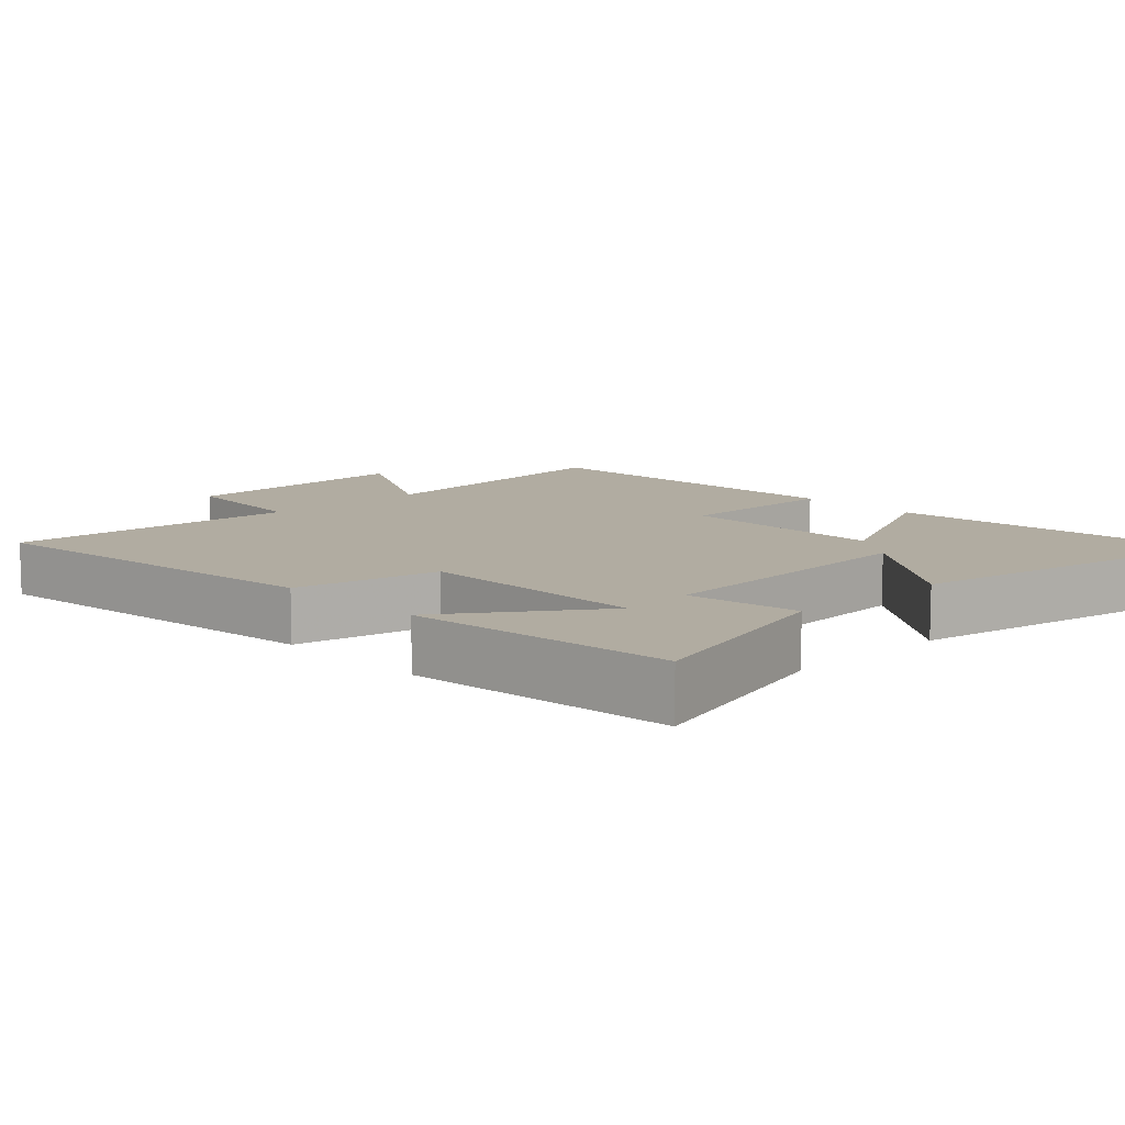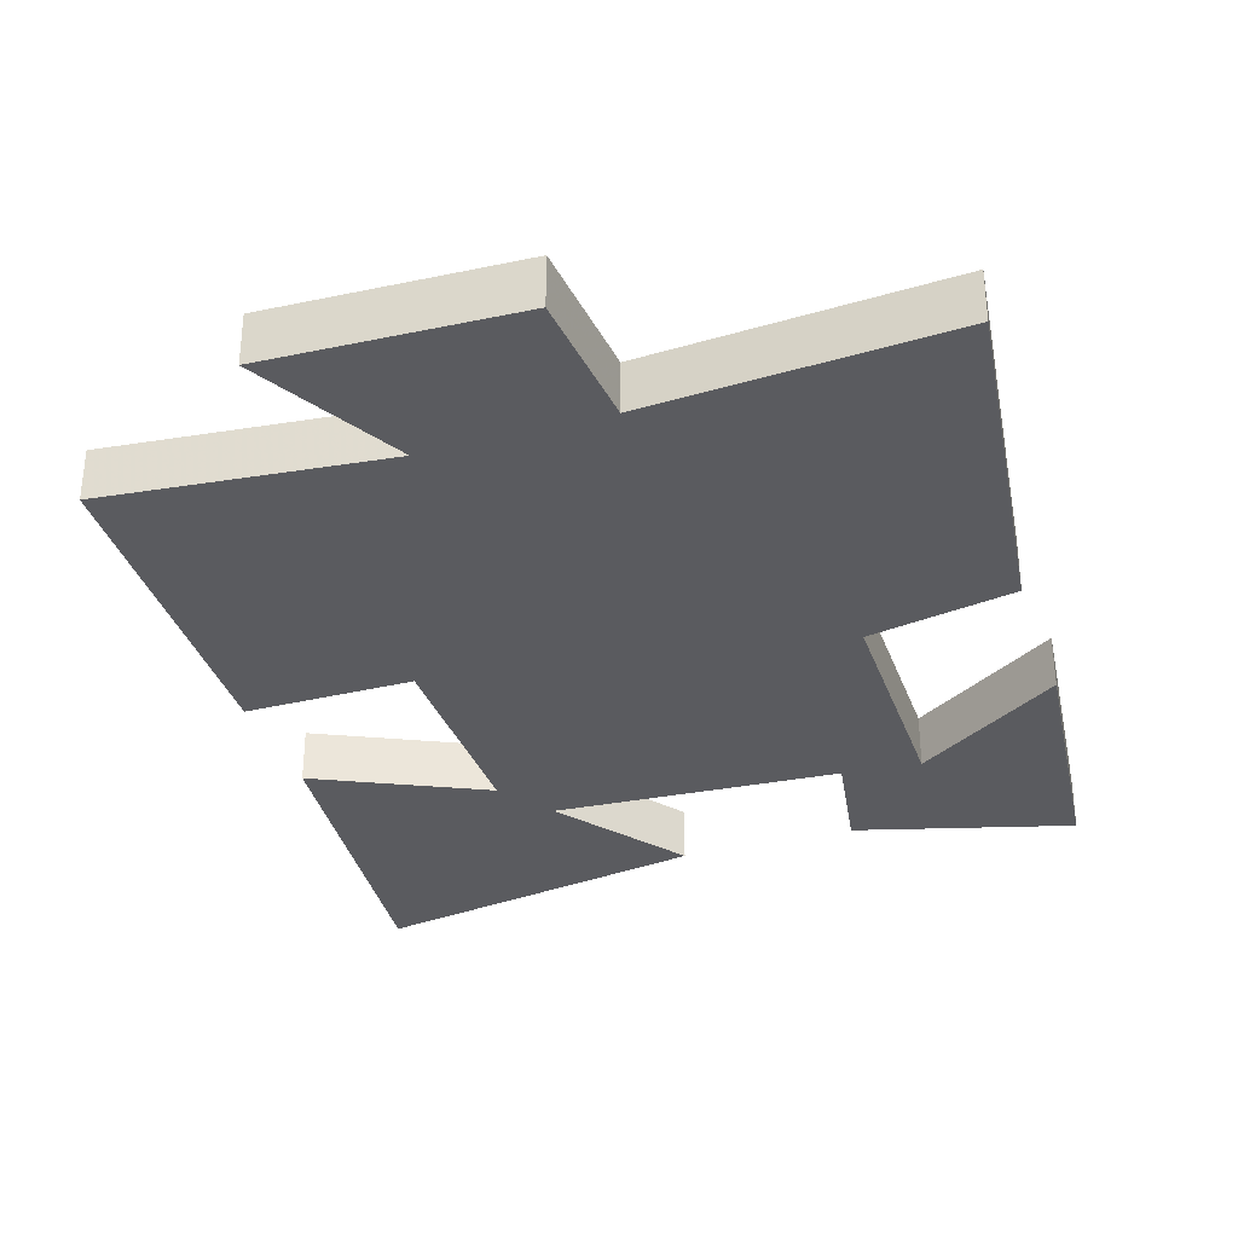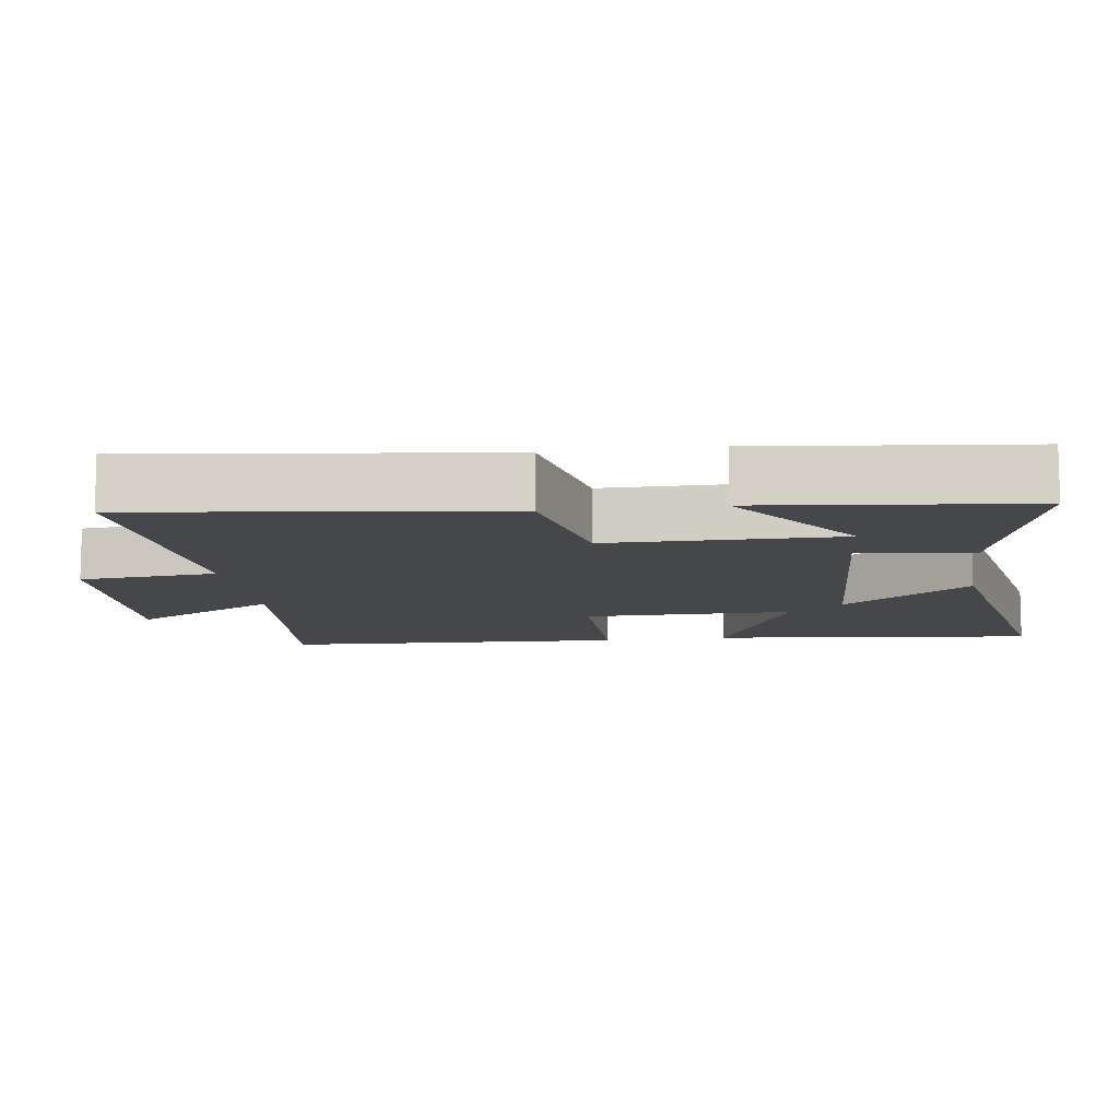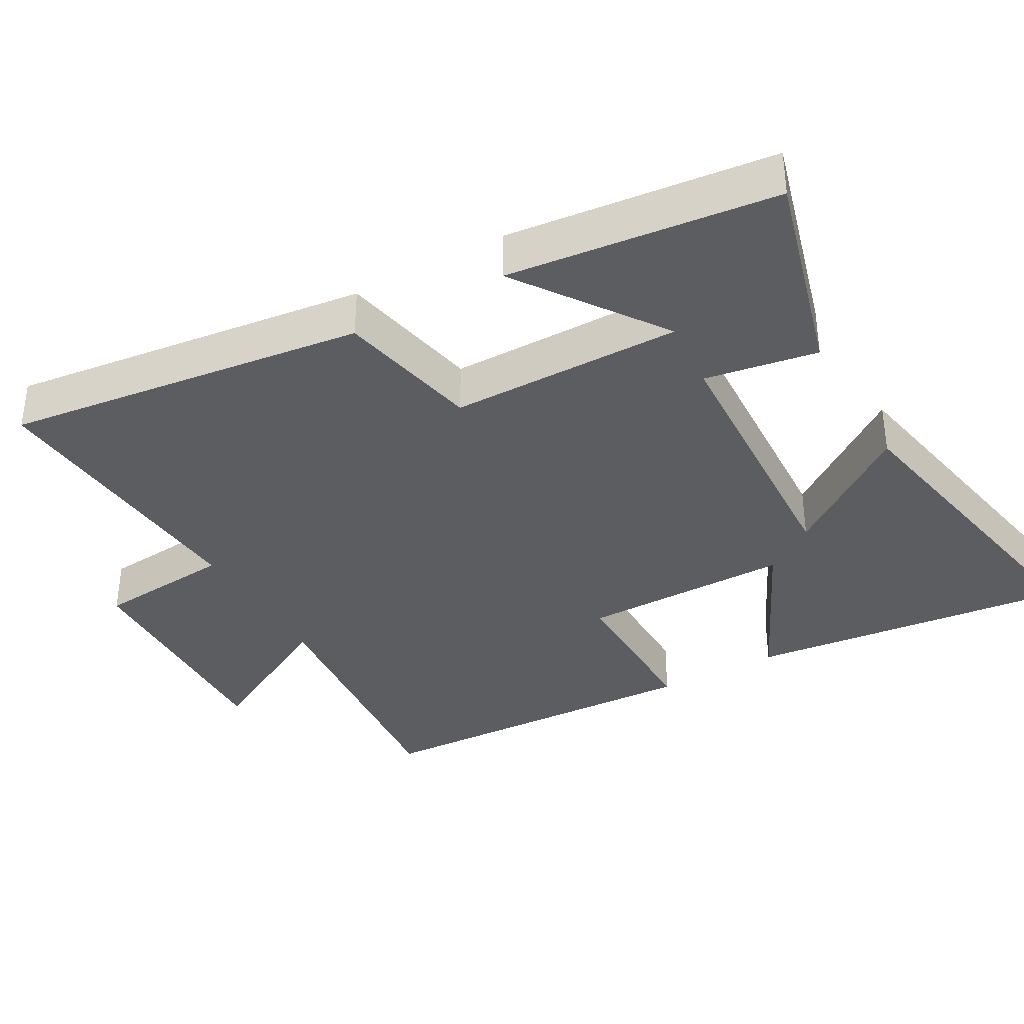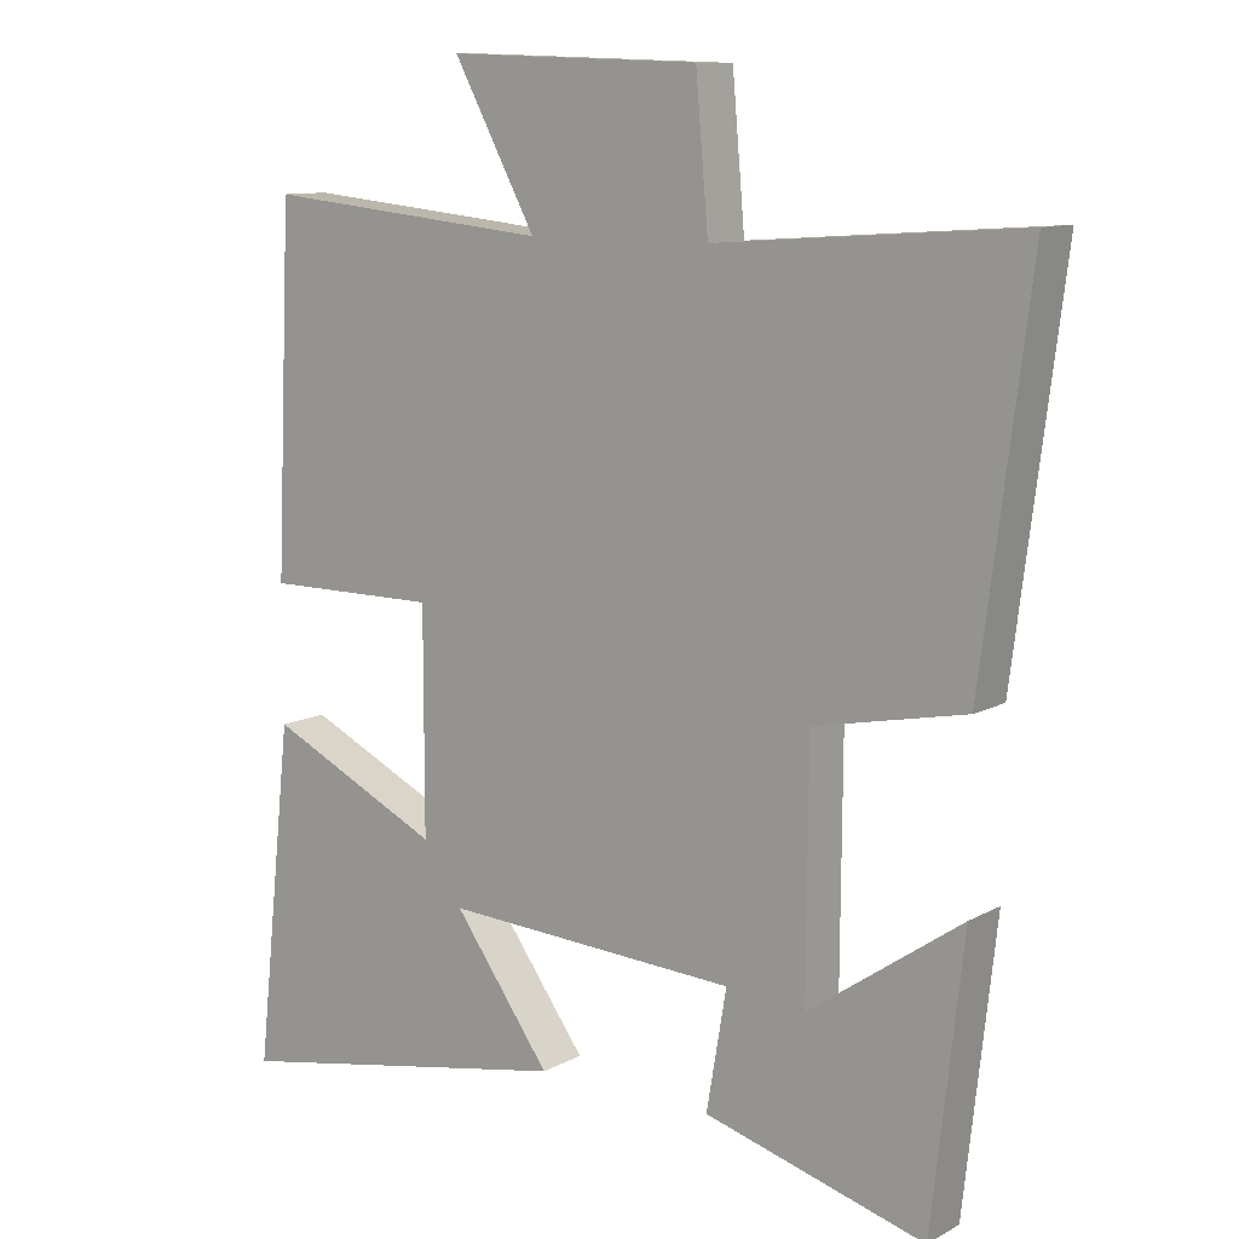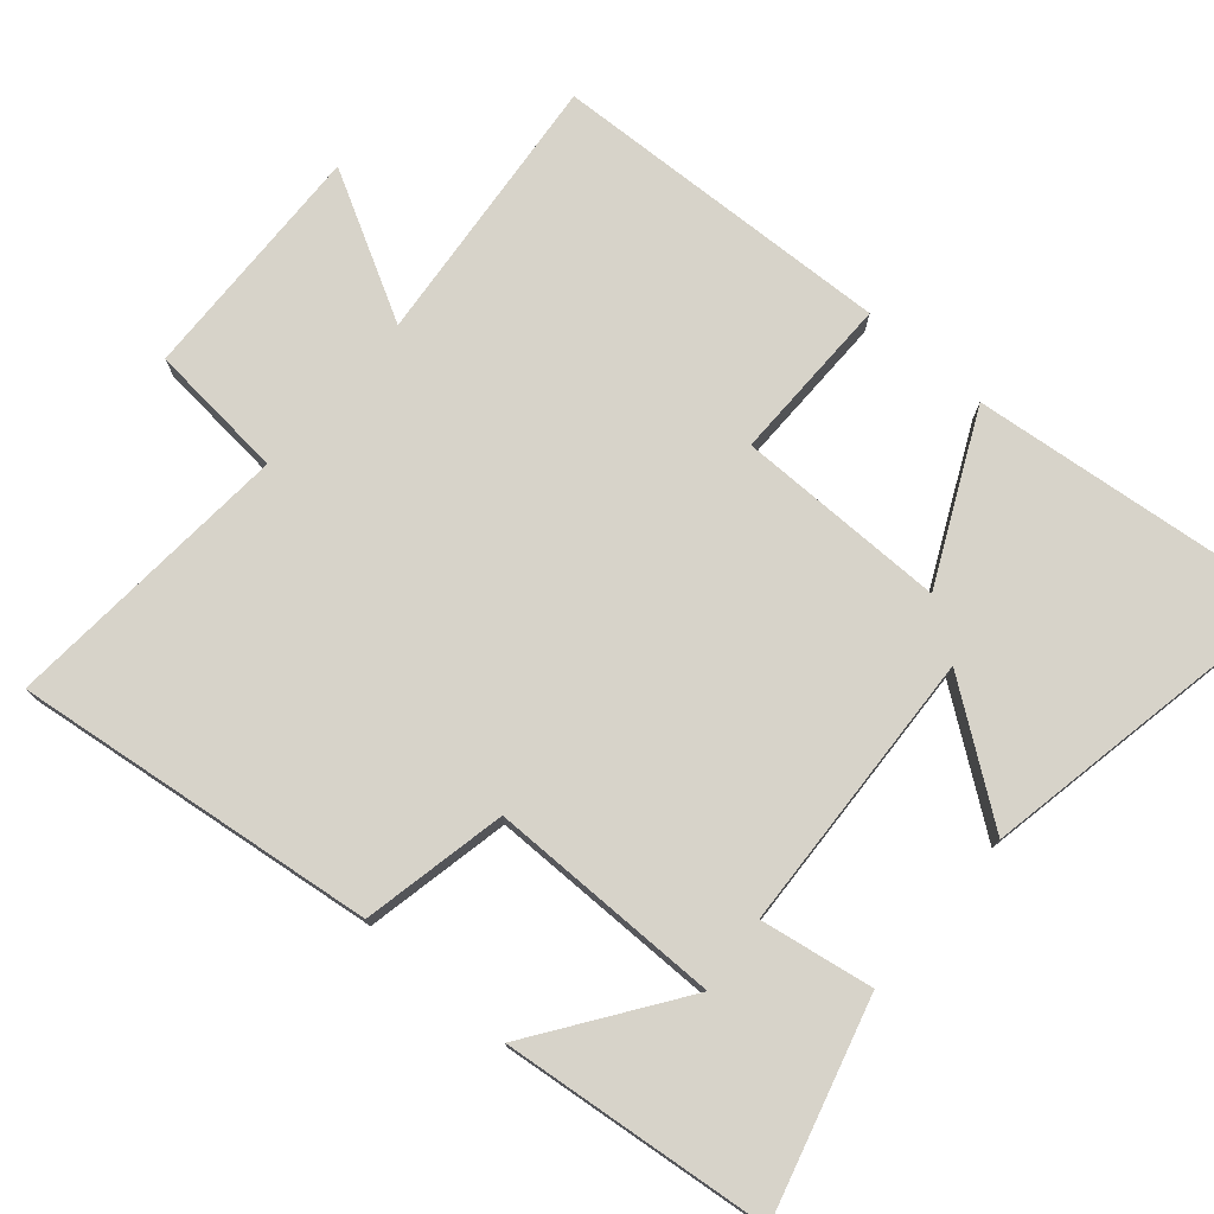
<metadata>
{"format":"obj","ext":"obj","renderer":"f3d","projection":"perspective","resolution":1024,"background":"white","views":[{"elev":10.2,"azim":136.4,"up":"+Y"},{"elev":-32.9,"azim":18.3,"up":"+Y"},{"elev":-10.6,"azim":98.0,"up":"+Y"},{"elev":-36.2,"azim":119.6,"up":"+Y"},{"elev":10.6,"azim":37.1,"up":"+Z"},{"elev":76.1,"azim":131.0,"up":"+Y"}]}
</metadata>
<code>
v -0.55 0.07 -0.587
v -0.5 0.07 -0.128
v -0.265 0.07 -0.241
v -0.265 0.07 0.055
v -0.5 0.07 0.054
v -0.478 0.07 0.539
v -0.091 0.07 0.5
v -0.202 0.07 0.706
v 0.138 0.07 0.694
v 0.155 0.07 0.5
v 0.565 0.07 0.529
v 0.5 0.07 0.019
v 0.296 0.07 -0.022
v 0.294 0.07 -0.35
v 0.5 0.07 -0.207
v 0.458 0.07 -0.584
v 0.16 0.07 -0.5
v 0.187 0.07 -0.341
v -0.211 0.07 -0.319
v -0.08 0.07 -0.5
v -0.55 0 -0.587
v -0.5 0 -0.128
v -0.265 0 -0.241
v -0.265 0 0.055
v -0.5 0 0.054
v -0.478 0 0.539
v -0.091 0 0.5
v -0.202 0 0.706
v 0.138 0 0.694
v 0.155 0 0.5
v 0.565 0 0.529
v 0.5 0 0.019
v 0.296 0 -0.022
v 0.294 0 -0.35
v 0.5 0 -0.207
v 0.458 0 -0.584
v 0.16 0 -0.5
v 0.187 0 -0.341
v -0.211 0 -0.319
v -0.08 0 -0.5
f 19 20 1 2
f 16 17 18
f 14 15 16
f 14 16 18
f 13 14 18
f 10 11 12 13
f 10 13 18 19
f 7 8 9 10
f 4 5 6 7
f 7 10 19
f 4 7 19
f 3 4 19
f 2 3 19
f 22 21 40 39
f 38 37 36
f 36 35 34
f 38 36 34
f 38 34 33
f 33 32 31 30
f 39 38 33 30
f 30 29 28 27
f 27 26 25 24
f 39 30 27
f 39 27 24
f 39 24 23
f 39 23 22
f 1 21 22 2
f 2 22 23 3
f 3 23 24 4
f 4 24 25 5
f 5 25 26 6
f 6 26 27 7
f 7 27 28 8
f 8 28 29 9
f 9 29 30 10
f 10 30 31 11
f 11 31 32 12
f 12 32 33 13
f 13 33 34 14
f 14 34 35 15
f 15 35 36 16
f 16 36 37 17
f 17 37 38 18
f 18 38 39 19
f 19 39 40 20
f 20 40 21 1

</code>
